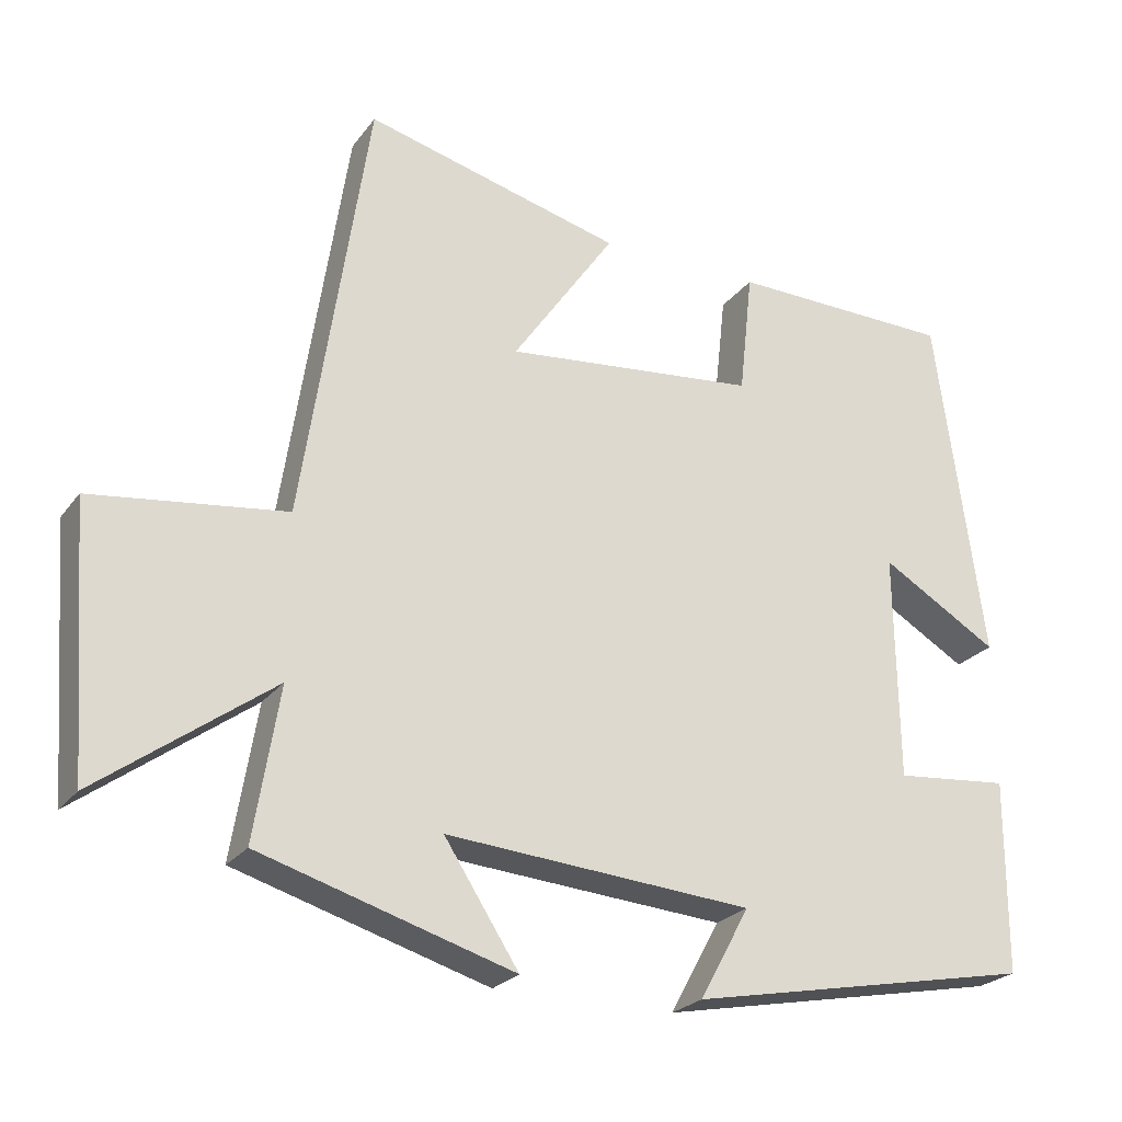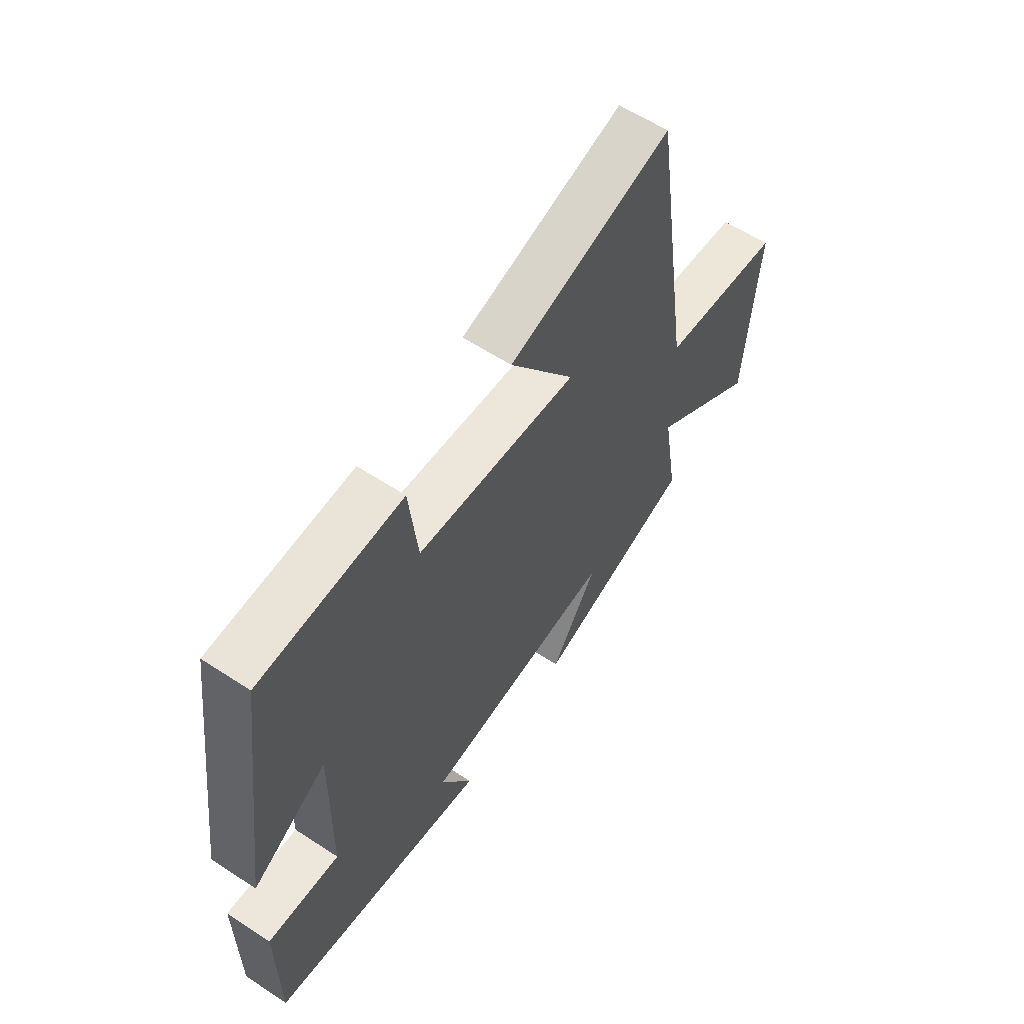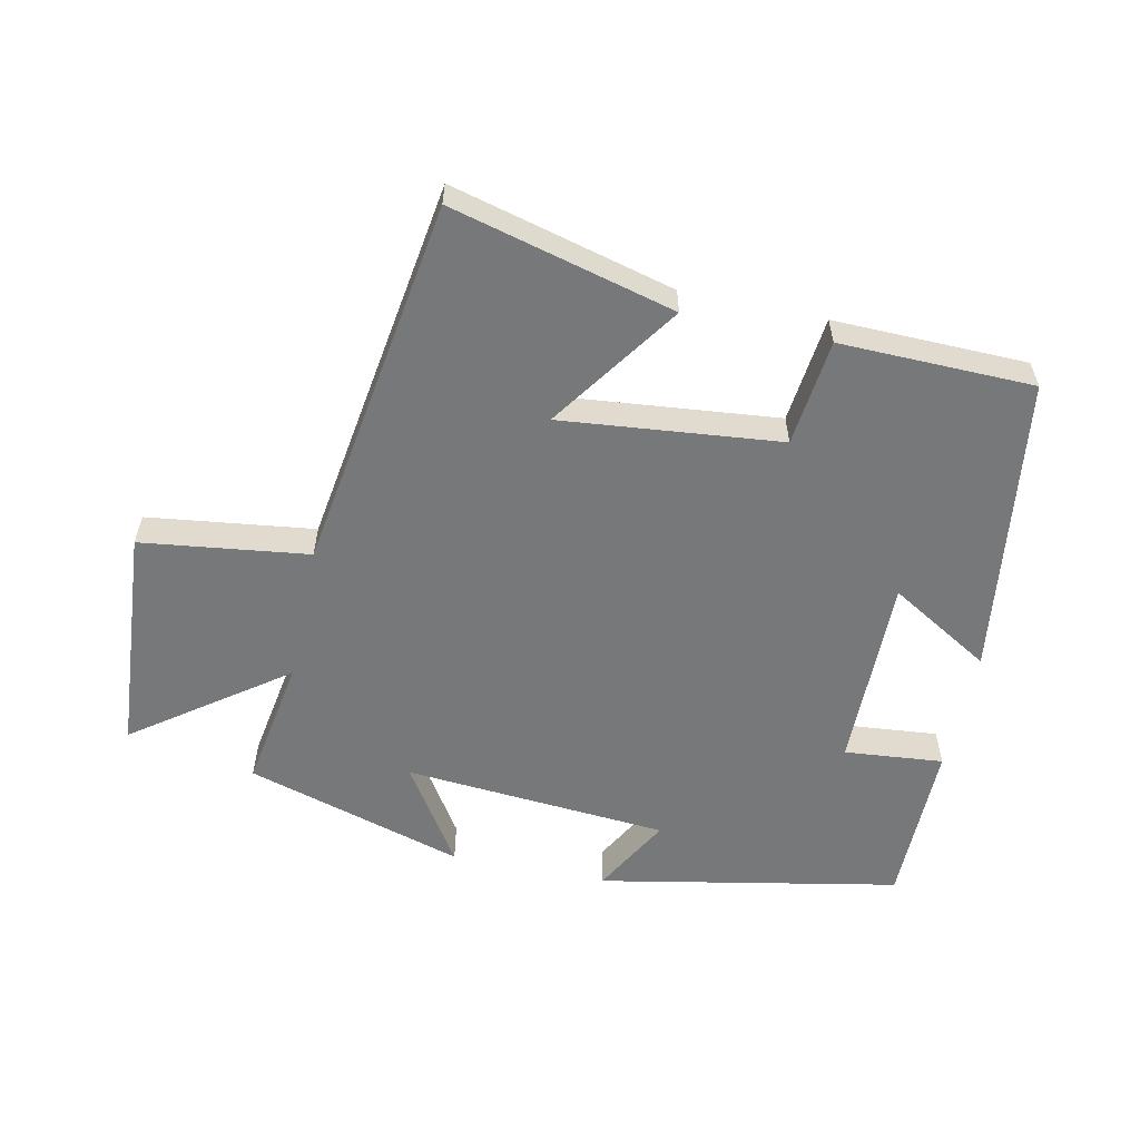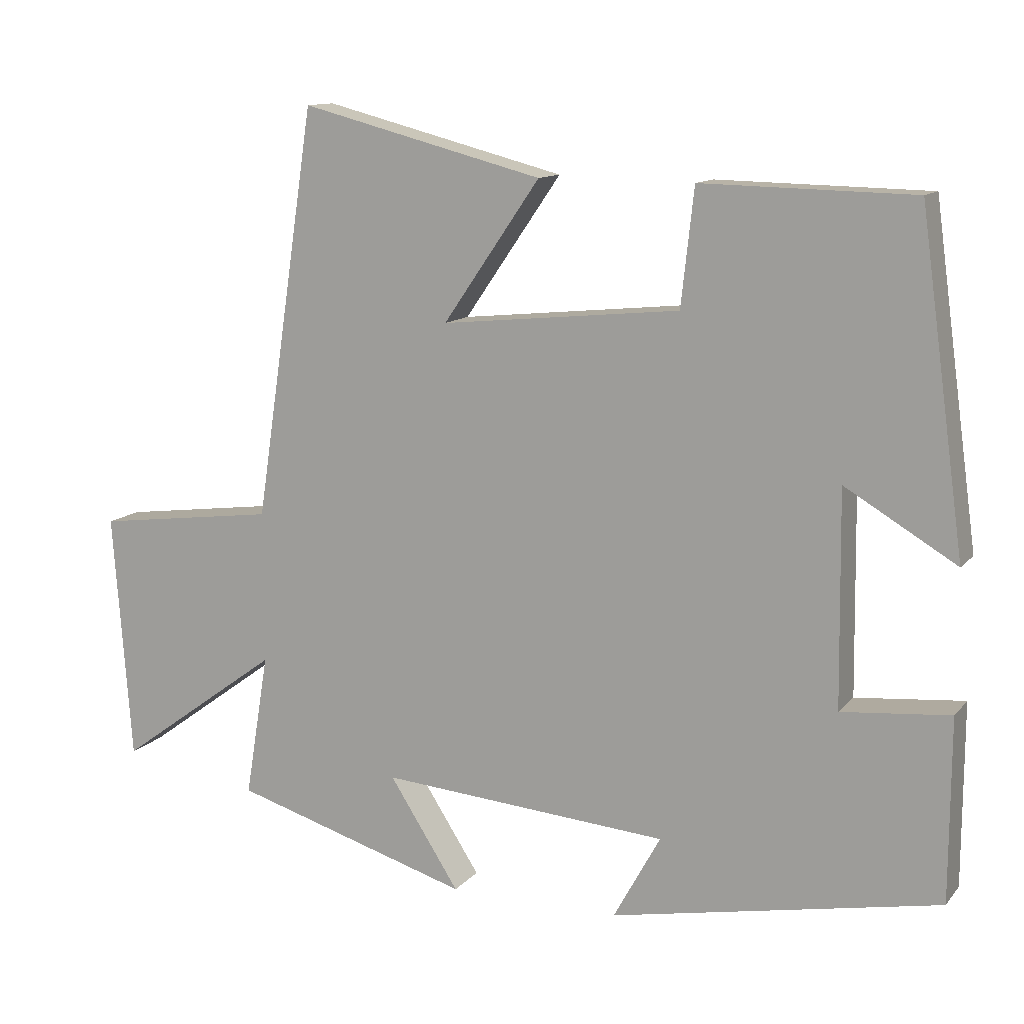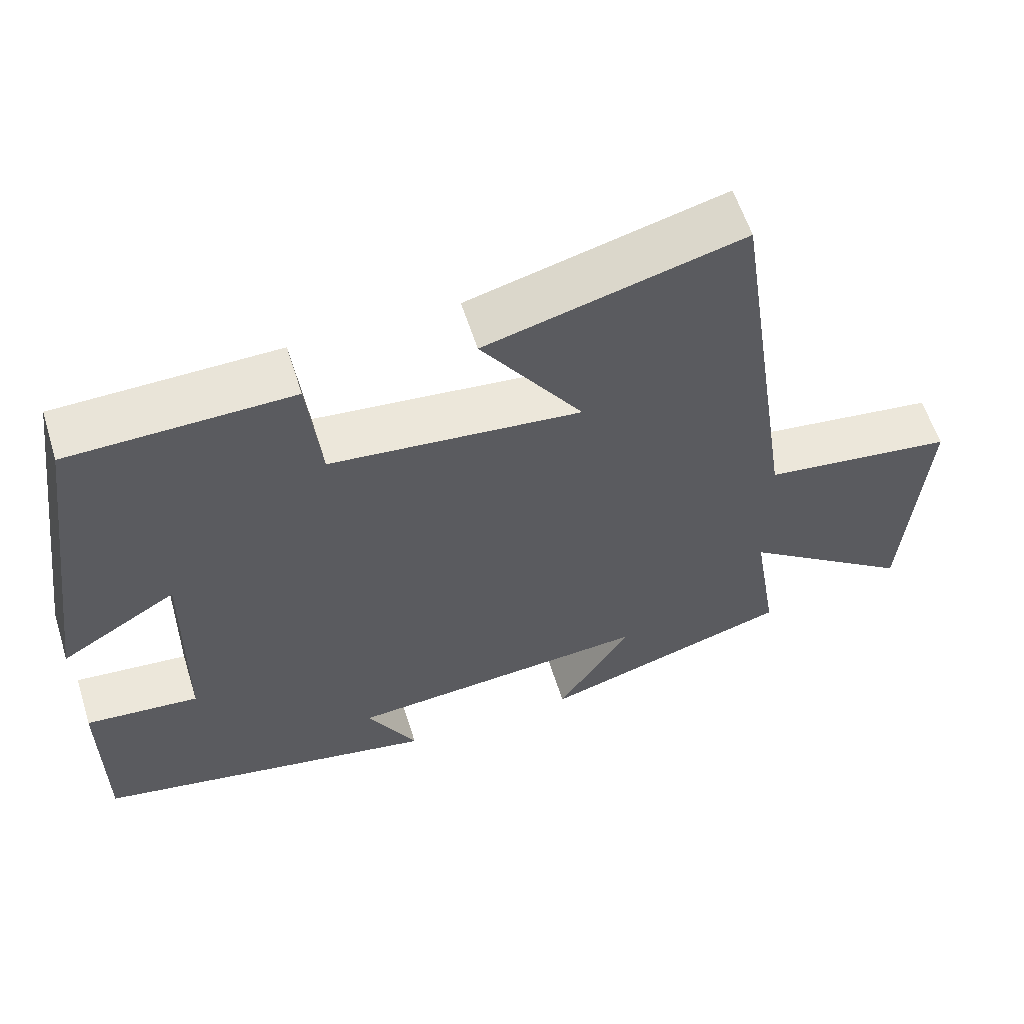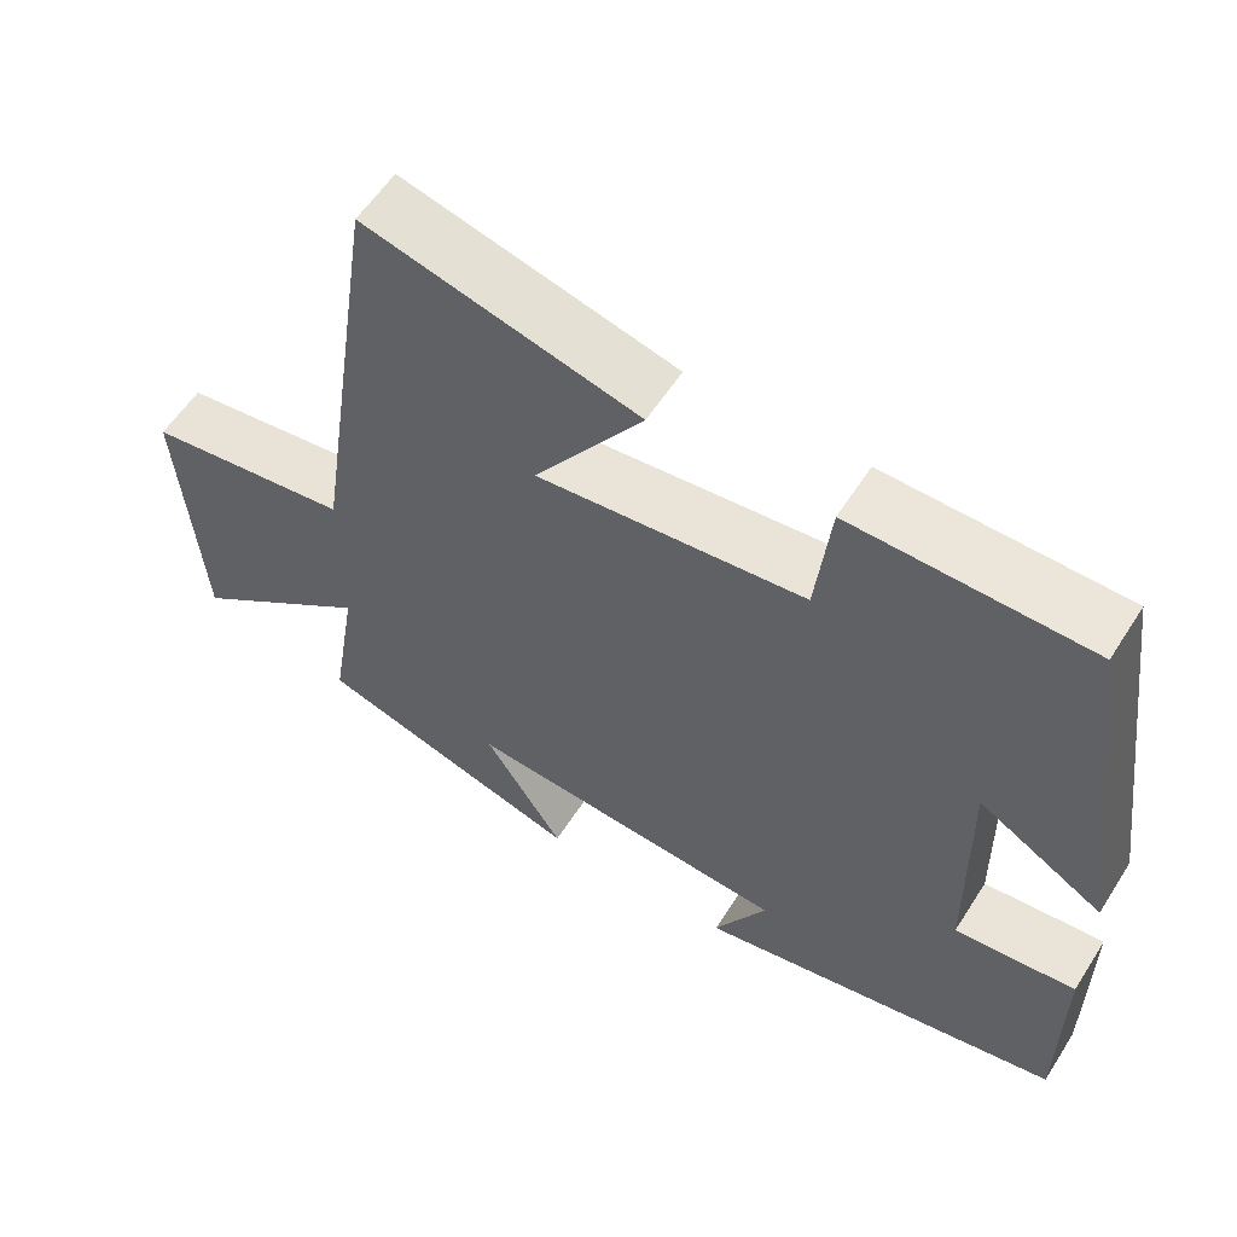
<metadata>
{"format":"obj","ext":"obj","renderer":"f3d","projection":"perspective","resolution":1024,"background":"white","views":[{"elev":-24.3,"azim":-27.6,"up":"+Z"},{"elev":59.8,"azim":123.9,"up":"+Z"},{"elev":-57.3,"azim":-12.0,"up":"+Y"},{"elev":12.1,"azim":24.1,"up":"+Z"},{"elev":58.8,"azim":162.6,"up":"+Z"},{"elev":57.6,"azim":32.3,"up":"+Z"}]}
</metadata>
<code>
v -0.414 0.07 0.588
v -0.074 0.07 0.5
v -0.21 0.07 0.303
v 0.124 0.07 0.337
v 0.142 0.07 0.5
v 0.437 0.07 0.494
v 0.5 0.07 0.035
v 0.345 0.07 0.127
v 0.349 0.07 -0.171
v 0.5 0.07 -0.157
v 0.499 0.07 -0.411
v 0.041 0.07 -0.5
v 0.107 0.07 -0.38
v -0.297 0.07 -0.348
v -0.199 0.07 -0.5
v -0.533 0.07 -0.4
v -0.5 0.07 -0.199
v -0.729 0.07 -0.366
v -0.755 0.07 -0.018
v -0.5 0.07 0.015
v -0.414 0 0.588
v -0.074 0 0.5
v -0.21 0 0.303
v 0.124 0 0.337
v 0.142 0 0.5
v 0.437 0 0.494
v 0.5 0 0.035
v 0.345 0 0.127
v 0.349 0 -0.171
v 0.5 0 -0.157
v 0.499 0 -0.411
v 0.041 0 -0.5
v 0.107 0 -0.38
v -0.297 0 -0.348
v -0.199 0 -0.5
v -0.533 0 -0.4
v -0.5 0 -0.199
v -0.729 0 -0.366
v -0.755 0 -0.018
v -0.5 0 0.015
f 17 18 19 20
f 17 20 1
f 14 15 16 17
f 13 14 17 1
f 10 11 12 13
f 9 10 13
f 8 9 13
f 5 6 7 8
f 4 5 8 13
f 3 4 13
f 1 2 3
f 1 3 13
f 40 39 38 37
f 21 40 37
f 37 36 35 34
f 21 37 34 33
f 33 32 31 30
f 33 30 29
f 33 29 28
f 28 27 26 25
f 33 28 25 24
f 33 24 23
f 23 22 21
f 33 23 21
f 1 21 22 2
f 2 22 23 3
f 3 23 24 4
f 4 24 25 5
f 5 25 26 6
f 6 26 27 7
f 7 27 28 8
f 8 28 29 9
f 9 29 30 10
f 10 30 31 11
f 11 31 32 12
f 12 32 33 13
f 13 33 34 14
f 14 34 35 15
f 15 35 36 16
f 16 36 37 17
f 17 37 38 18
f 18 38 39 19
f 19 39 40 20
f 20 40 21 1

</code>
